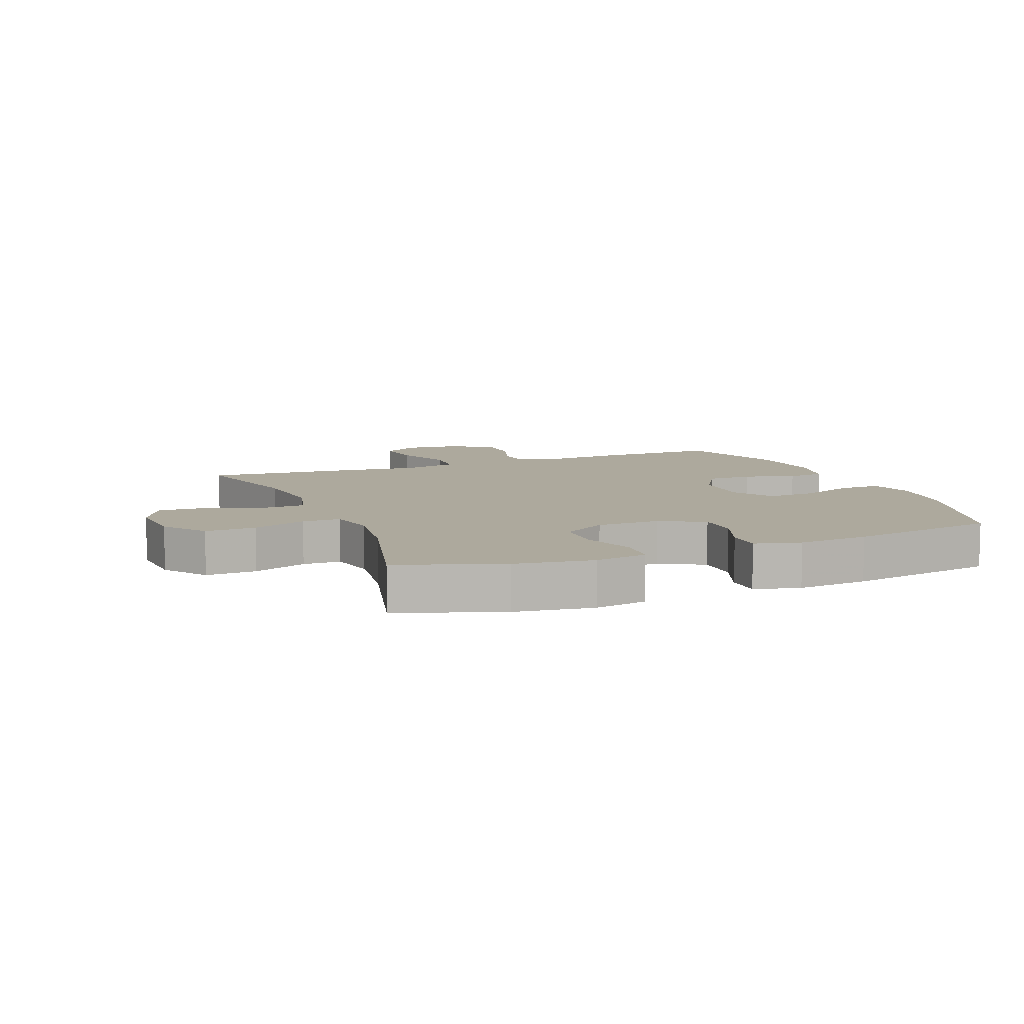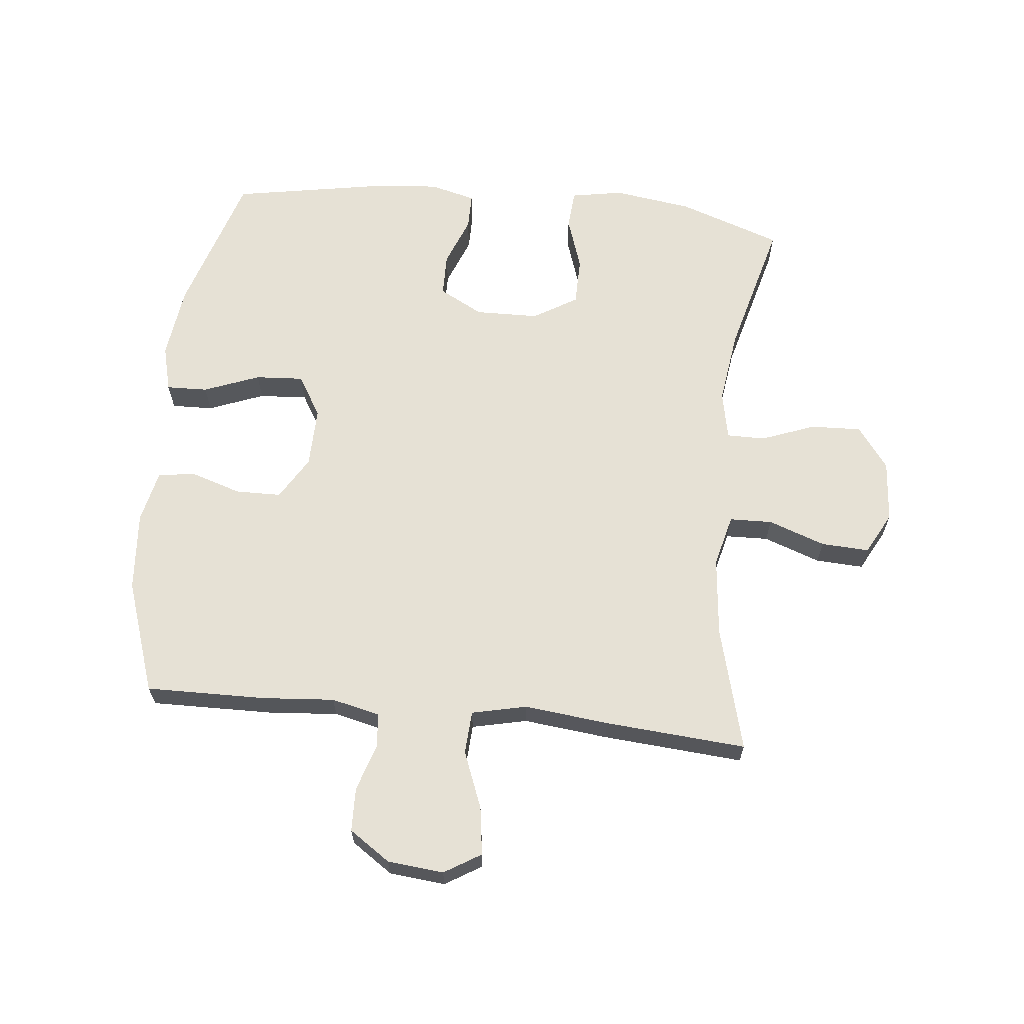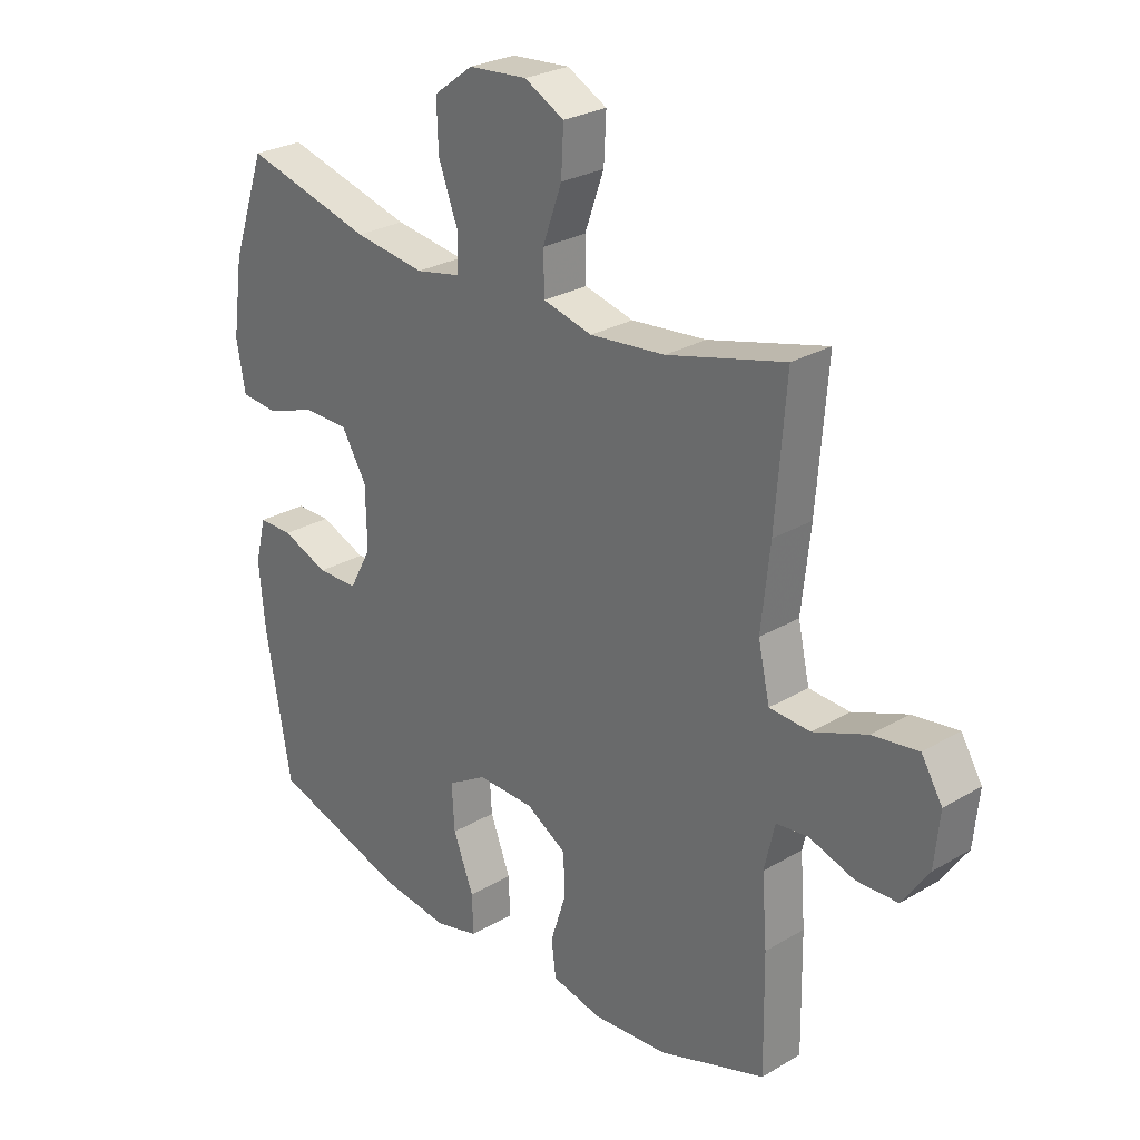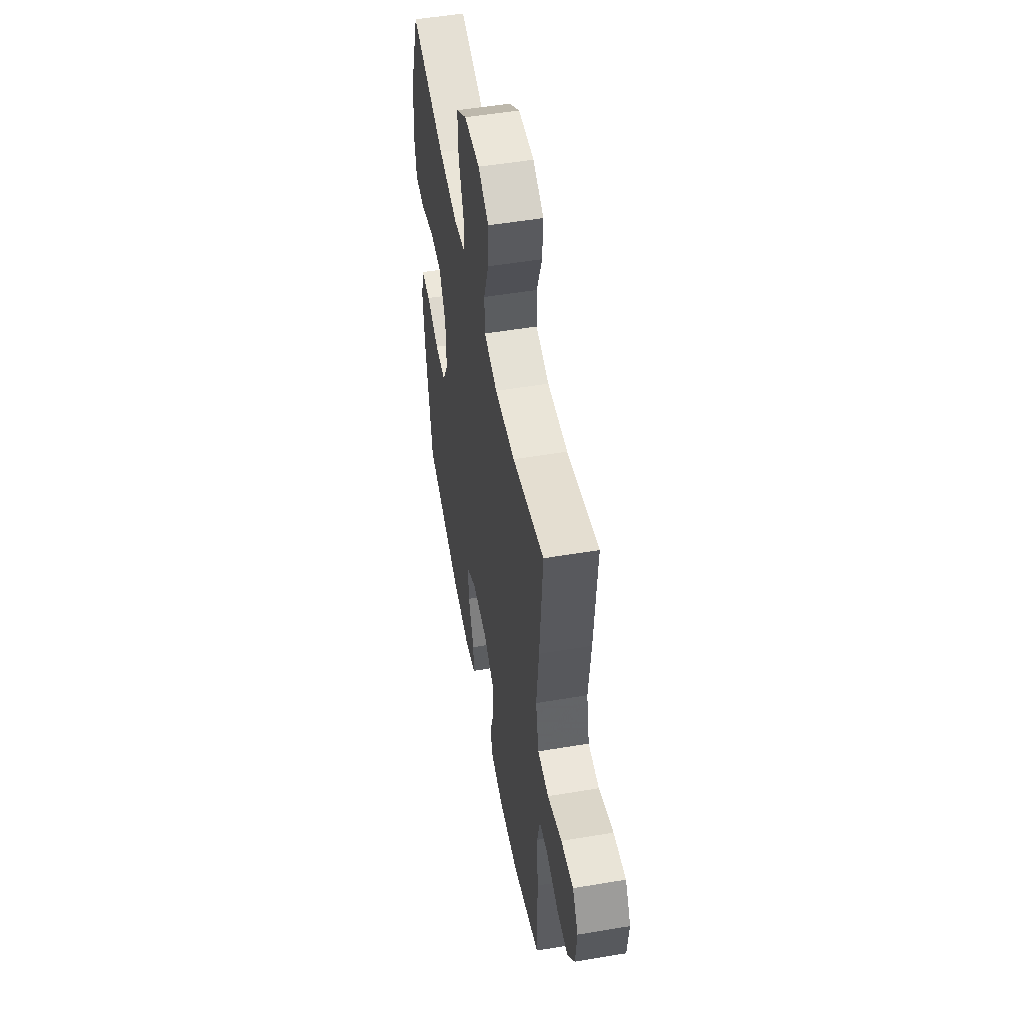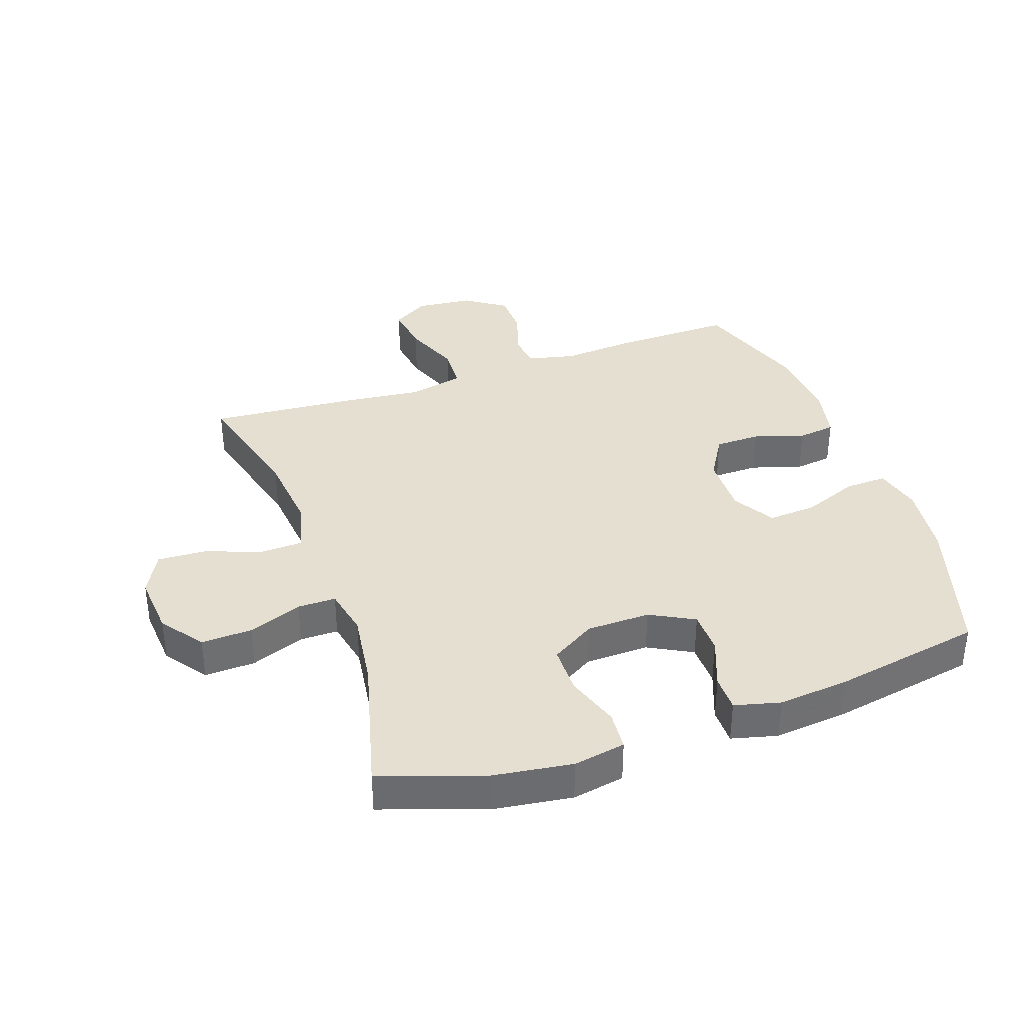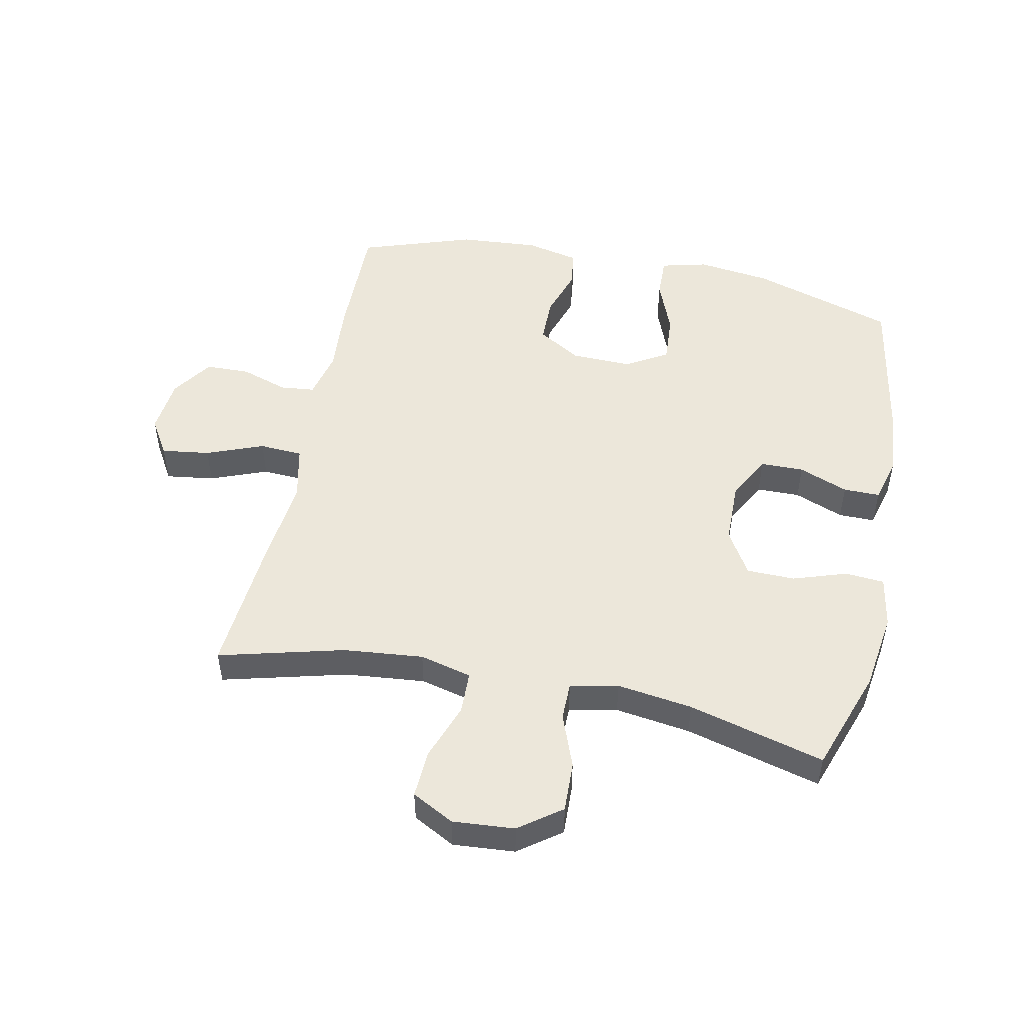
<metadata>
{"format":"obj","ext":"obj","renderer":"f3d","projection":"perspective","resolution":1024,"background":"white","views":[{"elev":8.9,"azim":68.3,"up":"+Y"},{"elev":64.4,"azim":-84.1,"up":"+Y"},{"elev":27.0,"azim":-132.5,"up":"+Z"},{"elev":52.0,"azim":-100.3,"up":"+Z"},{"elev":36.7,"azim":70.7,"up":"+Y"},{"elev":50.3,"azim":11.8,"up":"+Y"}]}
</metadata>
<code>
v -0.5 0.07 -0.5
v -0.497 0.07 -0.305
v -0.488 0.07 -0.189
v -0.506 0.07 -0.111
v -0.561 0.07 -0.105
v -0.638 0.07 -0.13
v -0.709 0.07 -0.128
v -0.754 0.07 -0.062
v -0.763 0.07 0.029
v -0.727 0.07 0.088
v -0.649 0.07 0.077
v -0.557 0.07 0.041
v -0.487 0.07 0.045
v -0.467 0.07 0.134
v -0.482 0.07 0.271
v -0.5 0.07 0.5
v -0.298 0.07 0.447
v -0.169 0.07 0.434
v -0.085 0.07 0.455
v -0.083 0.07 0.524
v -0.116 0.07 0.616
v -0.12 0.07 0.694
v -0.052 0.07 0.73
v 0.048 0.07 0.722
v 0.116 0.07 0.672
v 0.113 0.07 0.59
v 0.08 0.07 0.503
v 0.08 0.07 0.441
v 0.158 0.07 0.425
v 0.28 0.07 0.442
v 0.5 0.07 0.5
v 0.558 0.07 0.333
v 0.576 0.07 0.206
v 0.561 0.07 0.122
v 0.498 0.07 0.117
v 0.411 0.07 0.146
v 0.333 0.07 0.145
v 0.29 0.07 0.074
v 0.288 0.07 -0.029
v 0.326 0.07 -0.1
v 0.396 0.07 -0.101
v 0.476 0.07 -0.07
v 0.535 0.07 -0.07
v 0.554 0.07 -0.144
v 0.543 0.07 -0.259
v 0.5 0.07 -0.5
v 0.268 0.07 -0.572
v 0.149 0.07 -0.587
v 0.074 0.07 -0.568
v 0.076 0.07 -0.501
v 0.111 0.07 -0.411
v 0.116 0.07 -0.333
v 0.049 0.07 -0.293
v -0.049 0.07 -0.295
v -0.119 0.07 -0.337
v -0.12 0.07 -0.411
v -0.094 0.07 -0.492
v -0.102 0.07 -0.553
v -0.188 0.07 -0.572
v -0.317 0.07 -0.562
v -0.5 0 -0.5
v -0.497 0 -0.305
v -0.488 0 -0.189
v -0.506 0 -0.111
v -0.561 0 -0.105
v -0.638 0 -0.13
v -0.709 0 -0.128
v -0.754 0 -0.062
v -0.763 0 0.029
v -0.727 0 0.088
v -0.649 0 0.077
v -0.557 0 0.041
v -0.487 0 0.045
v -0.467 0 0.134
v -0.482 0 0.271
v -0.5 0 0.5
v -0.298 0 0.447
v -0.169 0 0.434
v -0.085 0 0.455
v -0.083 0 0.524
v -0.116 0 0.616
v -0.12 0 0.694
v -0.052 0 0.73
v 0.048 0 0.722
v 0.116 0 0.672
v 0.113 0 0.59
v 0.08 0 0.503
v 0.08 0 0.441
v 0.158 0 0.425
v 0.28 0 0.442
v 0.5 0 0.5
v 0.558 0 0.333
v 0.576 0 0.206
v 0.561 0 0.122
v 0.498 0 0.117
v 0.411 0 0.146
v 0.333 0 0.145
v 0.29 0 0.074
v 0.288 0 -0.029
v 0.326 0 -0.1
v 0.396 0 -0.101
v 0.476 0 -0.07
v 0.535 0 -0.07
v 0.554 0 -0.144
v 0.543 0 -0.259
v 0.5 0 -0.5
v 0.268 0 -0.572
v 0.149 0 -0.587
v 0.074 0 -0.568
v 0.076 0 -0.501
v 0.111 0 -0.411
v 0.116 0 -0.333
v 0.049 0 -0.293
v -0.049 0 -0.295
v -0.119 0 -0.337
v -0.12 0 -0.411
v -0.094 0 -0.492
v -0.102 0 -0.553
v -0.188 0 -0.572
v -0.317 0 -0.562
f 1 2 3
f 60 1 3
f 59 60 3
f 58 59 3
f 57 58 3
f 56 57 3
f 55 56 3 4
f 54 55 4
f 53 54 4
f 49 50 51
f 48 49 51
f 47 48 51
f 46 47 51
f 45 46 51
f 44 45 51
f 43 44 51
f 42 43 51
f 41 42 51
f 40 41 51 52
f 39 40 52 53
f 34 35 36
f 33 34 36
f 32 33 36
f 31 32 36
f 30 31 36
f 29 30 36 37
f 28 29 37 38
f 25 26 27
f 24 25 27
f 23 24 27
f 22 23 27
f 21 22 27
f 20 21 27
f 19 20 27 28
f 39 53 4
f 38 39 4
f 28 38 4
f 19 28 4
f 18 19 4
f 10 11 12
f 9 10 12
f 8 9 12
f 7 8 12
f 6 7 12
f 5 6 12
f 5 12 13
f 4 5 13
f 4 13 14
f 18 4 14
f 17 18 14
f 14 15 16 17
f 63 62 61
f 63 61 120
f 63 120 119
f 63 119 118
f 63 118 117
f 63 117 116
f 64 63 116 115
f 64 115 114
f 64 114 113
f 111 110 109
f 111 109 108
f 111 108 107
f 111 107 106
f 111 106 105
f 111 105 104
f 111 104 103
f 111 103 102
f 111 102 101
f 112 111 101 100
f 113 112 100 99
f 96 95 94
f 96 94 93
f 96 93 92
f 96 92 91
f 96 91 90
f 97 96 90 89
f 98 97 89 88
f 87 86 85
f 87 85 84
f 87 84 83
f 87 83 82
f 87 82 81
f 87 81 80
f 88 87 80 79
f 64 113 99
f 64 99 98
f 64 98 88
f 64 88 79
f 64 79 78
f 72 71 70
f 72 70 69
f 72 69 68
f 72 68 67
f 72 67 66
f 72 66 65
f 73 72 65
f 73 65 64
f 74 73 64
f 74 64 78
f 74 78 77
f 77 76 75 74
f 1 61 62 2
f 2 62 63 3
f 3 63 64 4
f 4 64 65 5
f 5 65 66 6
f 6 66 67 7
f 7 67 68 8
f 8 68 69 9
f 9 69 70 10
f 10 70 71 11
f 11 71 72 12
f 12 72 73 13
f 13 73 74 14
f 14 74 75 15
f 15 75 76 16
f 16 76 77 17
f 17 77 78 18
f 18 78 79 19
f 19 79 80 20
f 20 80 81 21
f 21 81 82 22
f 22 82 83 23
f 23 83 84 24
f 24 84 85 25
f 25 85 86 26
f 26 86 87 27
f 27 87 88 28
f 28 88 89 29
f 29 89 90 30
f 30 90 91 31
f 31 91 92 32
f 32 92 93 33
f 33 93 94 34
f 34 94 95 35
f 35 95 96 36
f 36 96 97 37
f 37 97 98 38
f 38 98 99 39
f 39 99 100 40
f 40 100 101 41
f 41 101 102 42
f 42 102 103 43
f 43 103 104 44
f 44 104 105 45
f 45 105 106 46
f 46 106 107 47
f 47 107 108 48
f 48 108 109 49
f 49 109 110 50
f 50 110 111 51
f 51 111 112 52
f 52 112 113 53
f 53 113 114 54
f 54 114 115 55
f 55 115 116 56
f 56 116 117 57
f 57 117 118 58
f 58 118 119 59
f 59 119 120 60
f 60 120 61 1

</code>
